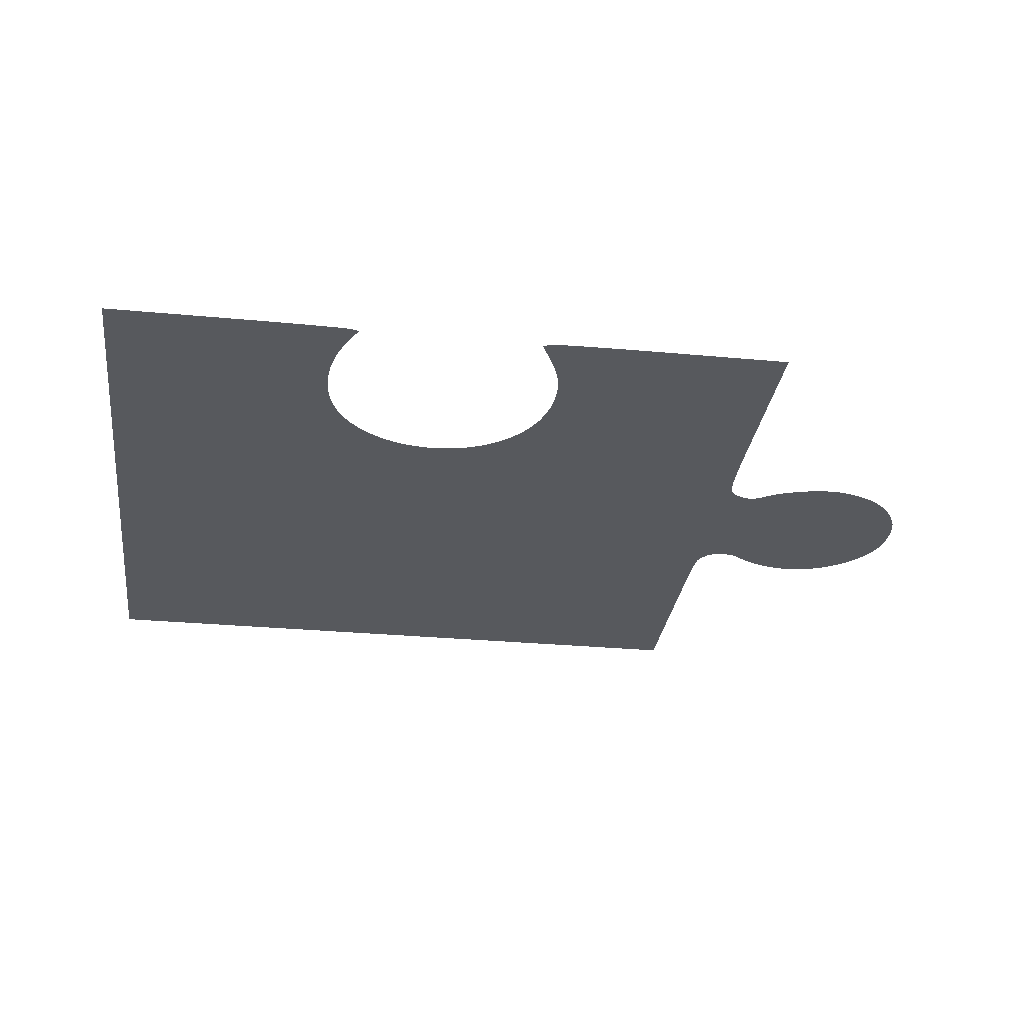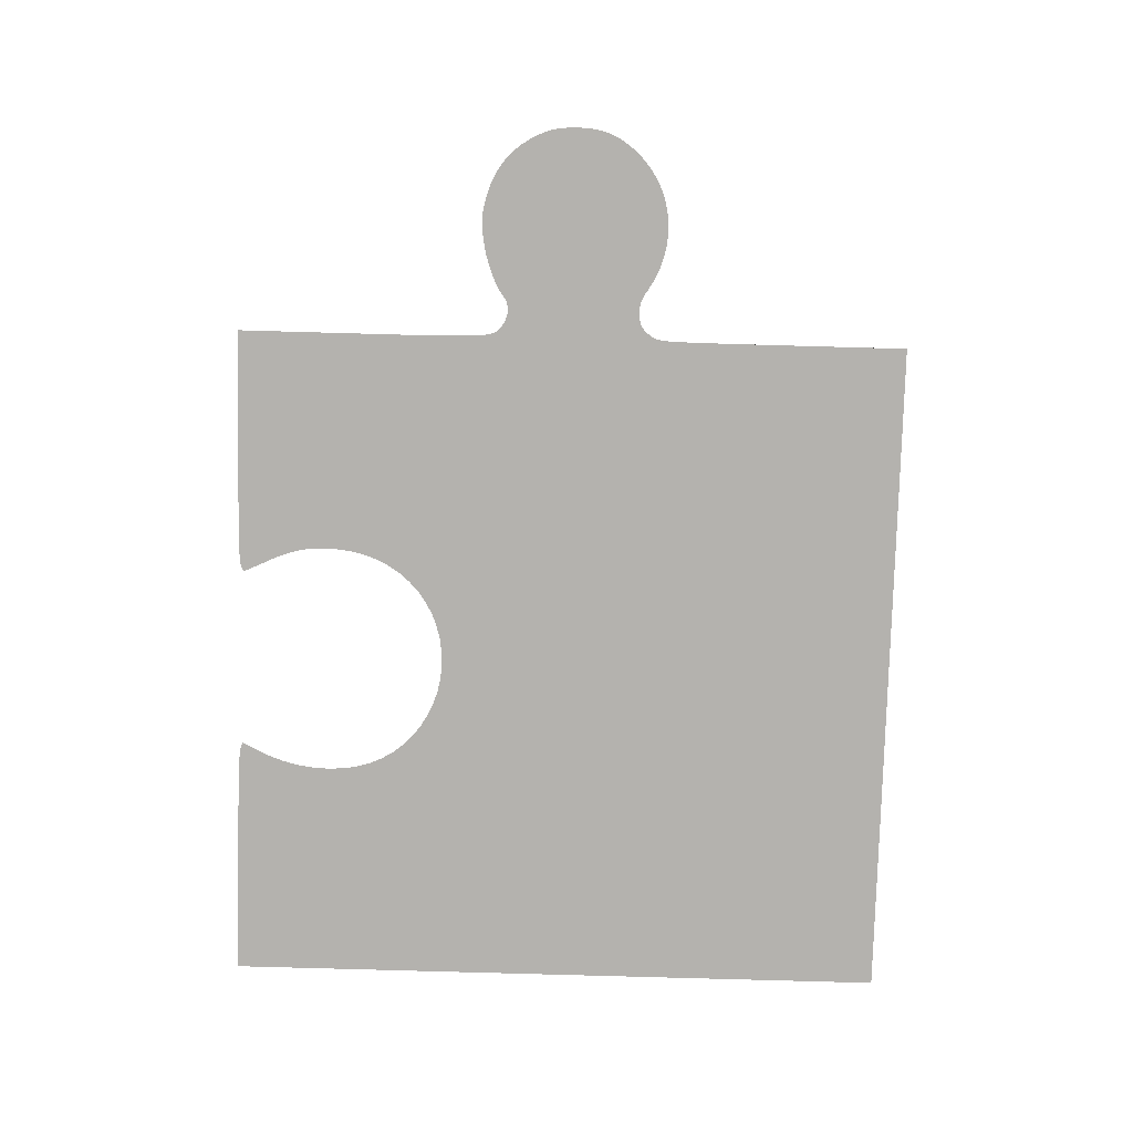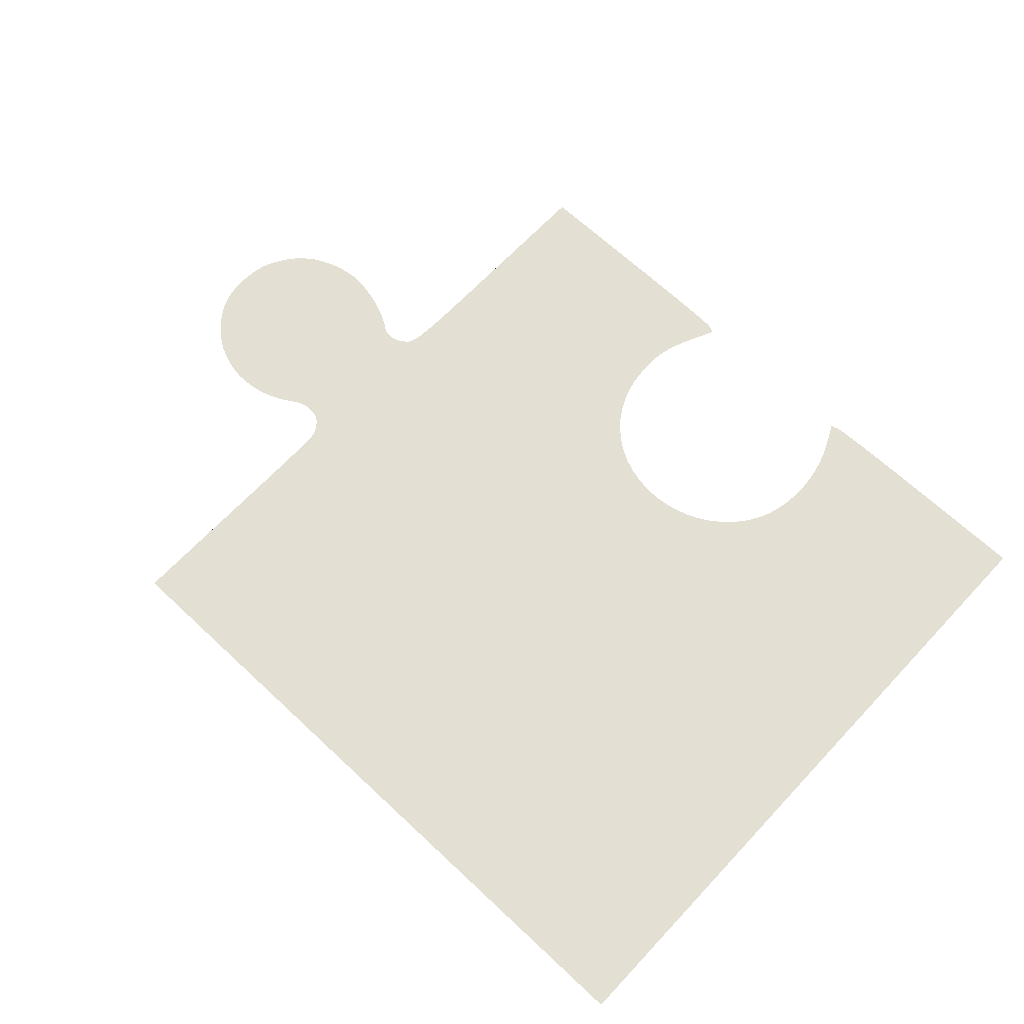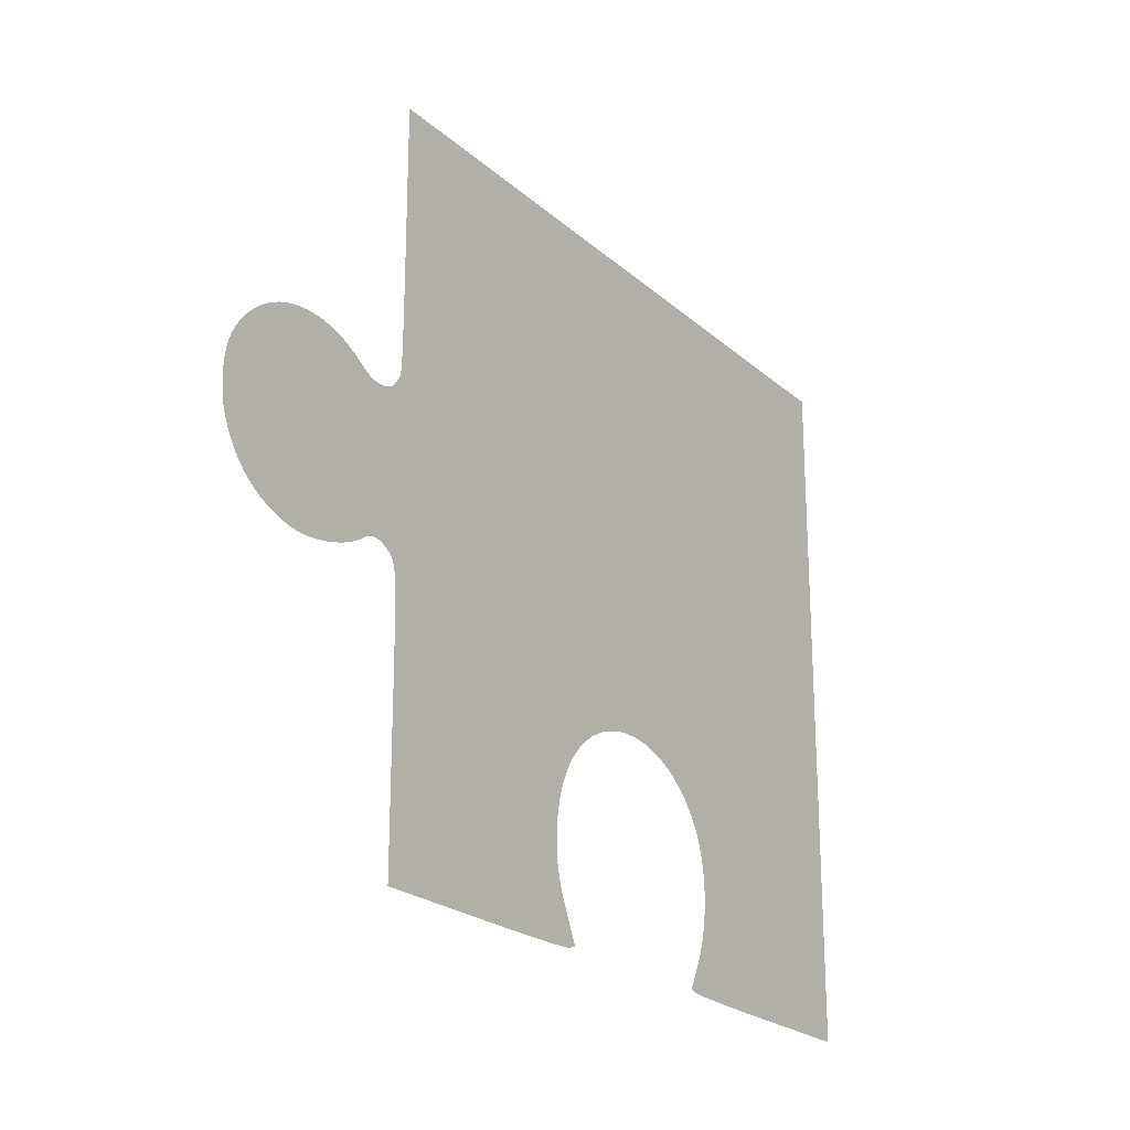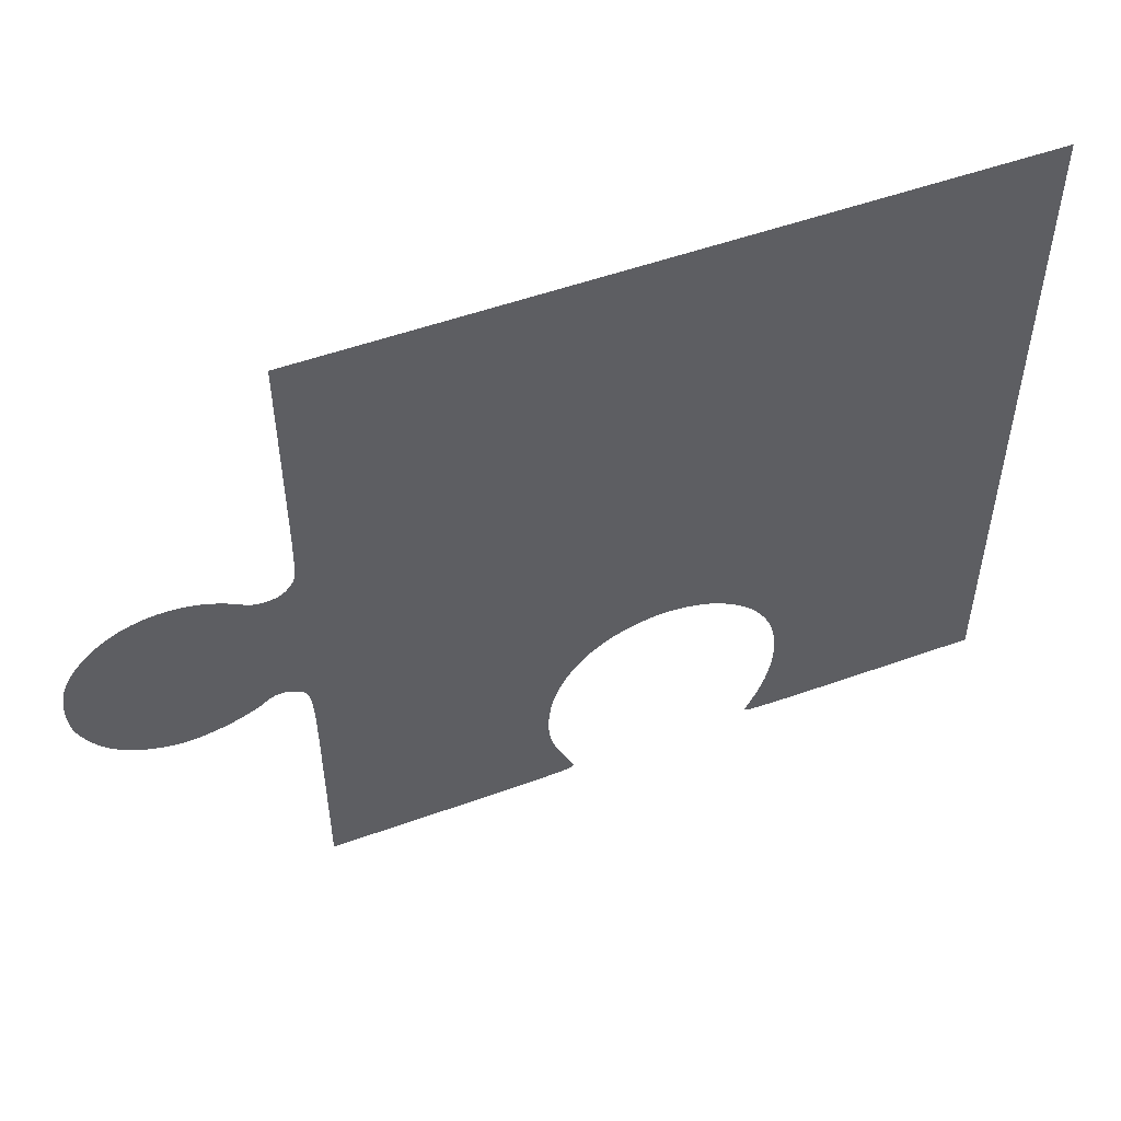
<metadata>
{"format":"obj","ext":"obj","renderer":"f3d","projection":"perspective","resolution":1024,"background":"white","views":[{"elev":-29.6,"azim":-7.8,"up":"+Z"},{"elev":-79.8,"azim":88.4,"up":"+Z"},{"elev":66.9,"azim":-136.8,"up":"+Z"},{"elev":-22.6,"azim":124.3,"up":"+Y"},{"elev":52.1,"azim":158.7,"up":"+Y"}]}
</metadata>
<code>
g TRJigsawPiece3x3(1)
v -0.2751 0.5545 -0
v -0.6849 0.1447 -0
v -0.6849 0.5545 -0
v -0.6849 -0.2651 -0
v -0.5433 -0.2651 -0
v -0.5216 -0.2651 -0
v -0.5015 -0.265 -0
v -0.4828 -0.2649 -0
v -0.4658 -0.2648 -0
v -0.4505 -0.2646 -0
v -0.4129 -0.1126 -0
v -0.4149 -0.1228 -0
v -0.4369 -0.2644 -0
v -0.4163 -0.1331 -0
v -0.417 -0.1436 -0
v -0.425 -0.2642 -0
v -0.4172 -0.1541 -0
v -0.4149 -0.2639 -0
v -0.4168 -0.1647 -0
v -0.4158 -0.1752 -0
v -0.4142 -0.1857 -0
v -0.4068 -0.2635 -0
v -0.412 -0.1962 -0
v -0.4082 -0.09681 -0
v -0.4093 -0.2065 -0
v -0.4059 -0.2166 -0
v -0.4015 -0.08201 -0
v -0.4005 -0.2632 -0
v -0.4021 -0.2266 -0
v -0.3976 -0.2363 -0
v -0.393 -0.06825 -0
v -0.3962 -0.2628 -0
v -0.3861 -0.2596 -0
v -0.3868 -0.2599 -0
v -0.3939 -0.2624 -0
v -0.391 -0.2614 -0
v -0.3938 -0.2623 -0
v -0.3935 -0.2622 -0
v -0.3931 -0.2621 -0
v -0.3925 -0.2619 -0
v -0.3829 -0.05564 -0
v -0.3918 -0.2616 -0
v -0.3901 -0.2611 -0
v -0.3893 -0.2608 -0
v -0.3884 -0.2605 -0
v -0.3875 -0.2602 -0
v -0.3713 -0.0443 -0
v -0.3583 -0.03433 -0
v -0.3442 -0.02583 -0
v -0.3291 -0.01893 -0
v -0.3131 -0.01372 -0
v -0.2965 -0.01032 -0
v -0.2793 -0.008832 -0
v -0.2617 -0.009368 -0
v 0.1346 0.5545 0
v -0.2443 -0.01195 -0
v -0.2278 -0.01645 -0
v -0.2122 -0.02275 -0
v -0.1978 -0.03075 -0
v -0.1846 -0.04034 -0
v -0.1727 -0.05143 -0
v -0.1621 -0.06391 -0
v -0.1652 -0.2582 -0
v -0.1652 -0.2586 -0
v -0.1653 -0.2585 -0
v -0.165 -0.2588 -0
v -0.1648 -0.2573 -0
v -0.1647 -0.259 -0
v -0.1643 -0.256 -0
v -0.1642 -0.2593 -0
v -0.1635 -0.2543 -0
v -0.1636 -0.2596 -0
v -0.1628 -0.2599 -0
v -0.1626 -0.2523 -0
v -0.162 -0.2602 -0
v -0.1614 -0.2498 -0
v -0.1531 -0.07769 -0
v -0.1611 -0.2606 -0
v -0.1602 -0.2471 -0
v -0.1602 -0.261 -0
v -0.1588 -0.2441 -0
v -0.1591 -0.2614 -0
v -0.158 -0.2618 -0
v -0.1573 -0.2408 -0
v -0.1569 -0.2622 -0
v -0.1556 -0.2374 -0
v -0.1546 -0.2627 -0
v -0.1539 -0.2337 -0
v -0.1505 -0.2631 -0
v -0.1521 -0.23 -0
v -0.1457 -0.09264 -0
v -0.1484 -0.2218 -0
v -0.1445 -0.2635 -0
v -0.1451 -0.2141 -0
v -0.1399 -0.1087 -0
v -0.1422 -0.2068 -0
v -0.1368 -0.2638 -0
v -0.1398 -0.1999 -0
v -0.136 -0.1257 -0
v -0.1378 -0.1931 -0
v -0.1363 -0.1864 -0
v -0.1272 -0.2641 -0
v -0.135 -0.1798 -0
v -0.1339 -0.1436 -0
v -0.1342 -0.1731 -0
v -0.1337 -0.1662 -0
v -0.1335 -0.1516 -0
v -0.1335 -0.1591 -0
v -0.1157 -0.2644 -0
v -0.1024 -0.2646 -0
v -0.08714 -0.2648 -0
v -0.06999 -0.265 -0
v -0.05092 -0.2651 -0
v -0.0299 -0.2651 -0
v -0.006918 -0.2651 -0
v -0.005034 -0.2651 -0
v 0.00029 -0.2651 0
v 0.008562 -0.2651 0
v 0.01929 -0.2651 0
v 0.03199 -0.2651 0
v 0.04616 -0.2651 0
v 0.06131 -0.2651 0
v 0.07696 -0.2651 0
v 0.0926 -0.2651 0
v 0.1078 -0.2651 0
v 0.1219 -0.2651 0
v 0.1346 -0.2651 0
v 0.1346 0.5409 0
v 0.1346 0.5257 0
v 0.1346 0.5095 0
v 0.1346 0.4927 0
v 0.1346 0.476 0
v 0.1346 0.4597 0
v 0.1346 0.4445 0
v 0.1346 0.4309 0
v 0.1346 0.4194 0
v 0.1346 0.4106 0
v 0.1346 0.4049 0
v 0.1346 0.4028 0
v 0.1346 0.3685 0
v 0.1346 -0.115 0
v 0.1346 -0.07703 0
v 0.1347 0.3398 0
v 0.1347 -0.04537 0
v 0.1347 0.3161 0
v 0.1349 -0.01944 0
v 0.1348 0.2969 0
v 0.1351 0.2817 0
v 0.1352 0.001387 0
v 0.1354 0.2699 0
v 0.1358 0.01773 0
v 0.1358 0.2611 0
v 0.1366 0.0302 0
v 0.1363 0.2546 0
v 0.137 0.25 0
v 0.1378 0.03945 0
v 0.1379 0.2467 0
v 0.1395 0.04607 0
v 0.1389 0.2443 0
v 0.1402 0.2421 0
v 0.1415 0.05071 0
v 0.1422 0.2391 0
v 0.1442 0.05398 0
v 0.1442 0.2364 0
v 0.1474 0.05651 0
v 0.1462 0.234 0
v 0.1482 0.232 0
v 0.1512 0.05892 0
v 0.1504 0.2302 0
v 0.1526 0.2287 0
v 0.154 0.0605 0
v 0.155 0.2276 0
v 0.1569 0.06179 0
v 0.1576 0.2266 0
v 0.1598 0.0628 0
v 0.1604 0.2259 0
v 0.1627 0.06352 0
v 0.1633 0.2254 0
v 0.1655 0.06395 0
v 0.1666 0.2251 0
v 0.1684 0.06409 0
v 0.1701 0.2251 0
v 0.1711 0.06395 0
v 0.1725 0.2251 0
v 0.1738 0.06352 0
v 0.1748 0.2252 0
v 0.1765 0.0628 0
v 0.177 0.2255 0
v 0.179 0.0618 0
v 0.1791 0.2258 0
v 0.1814 0.0605 0
v 0.1812 0.2263 0
v 0.1832 0.227 0
v 0.1836 0.05892 0
v 0.1852 0.2278 0
v 0.1901 0.05439 0
v 0.1874 0.2287 0
v 0.1896 0.2299 0
v 0.1919 0.2312 0
v 0.1976 0.05011 0
v 0.1944 0.2328 0
v 0.1972 0.2345 0
v 0.21 0.2421 0
v 0.2058 0.04613 0
v 0.2148 0.0425 0
v 0.2233 0.2481 0
v 0.2242 0.03925 0
v 0.237 0.2525 0
v 0.2338 0.03646 0
v 0.2436 0.03414 0
v 0.2508 0.2554 0
v 0.2533 0.03236 0
v 0.2647 0.2568 0
v 0.2628 0.03117 0
v 0.2718 0.0306 0
v 0.2786 0.2566 0
v 0.2802 0.0307 0
v 0.2923 0.2549 0
v 0.2879 0.03153 0
v 0.2995 0.03386 0
v 0.3057 0.2517 0
v 0.3103 0.03682 0
v 0.3187 0.247 0
v 0.3205 0.04043 0
v 0.3311 0.2408 0
v 0.3299 0.04469 0
v 0.3387 0.04964 0
v 0.3429 0.2331 0
v 0.3468 0.05528 0
v 0.3538 0.2239 0
v 0.3543 0.06163 0
v 0.3578 0.22 0
v 0.3612 0.0687 0
v 0.3615 0.2161 0
v 0.3674 0.0765 0
v 0.365 0.2122 0
v 0.3682 0.2082 0
v 0.3731 0.08505 0
v 0.3712 0.2041 0
v 0.3739 0.2 0
v 0.3782 0.09437 0
v 0.3764 0.1959 0
v 0.3787 0.1917 0
v 0.3828 0.1045 0
v 0.3807 0.1874 0
v 0.3825 0.1831 0
v 0.3841 0.1788 0
v 0.3844 0.109 0
v 0.3854 0.1744 0
v 0.3858 0.1141 0
v 0.3866 0.1689 0
v 0.387 0.1196 0
v 0.3876 0.1631 0
v 0.3878 0.1255 0
v 0.3883 0.157 0
v 0.3885 0.1317 0
v 0.3888 0.1508 0
v 0.3888 0.138 0
v 0.3889 0.1444 0
f 1 2 3
f 1 4 2
f 1 5 4
f 1 6 5
f 1 7 6
f 1 8 7
f 1 9 8
f 1 10 9
f 1 11 10
f 11 12 10
f 12 13 10
f 12 14 13
f 14 15 13
f 15 16 13
f 15 17 16
f 17 18 16
f 19 18 17
f 20 18 19
f 21 18 20
f 21 22 18
f 23 22 21
f 1 24 11
f 25 22 23
f 26 22 25
f 1 27 24
f 26 28 22
f 29 28 26
f 30 28 29
f 1 31 27
f 30 32 28
f 33 32 30
f 33 34 32
f 34 35 32
f 34 36 35
f 36 37 35
f 36 38 37
f 36 39 38
f 36 40 39
f 1 41 31
f 36 42 40
f 34 43 36
f 34 44 43
f 34 45 44
f 34 46 45
f 1 47 41
f 1 48 47
f 1 49 48
f 1 50 49
f 1 51 50
f 1 52 51
f 1 53 52
f 1 54 53
f 55 54 1
f 55 56 54
f 55 57 56
f 55 58 57
f 55 59 58
f 55 60 59
f 55 61 60
f 55 62 61
f 63 64 65
f 63 66 64
f 67 66 63
f 67 68 66
f 69 68 67
f 69 70 68
f 71 70 69
f 71 72 70
f 71 73 72
f 74 73 71
f 74 75 73
f 76 75 74
f 55 77 62
f 76 78 75
f 79 78 76
f 79 80 78
f 81 80 79
f 81 82 80
f 81 83 82
f 84 83 81
f 84 85 83
f 86 85 84
f 86 87 85
f 88 87 86
f 88 89 87
f 90 89 88
f 55 91 77
f 92 89 90
f 92 93 89
f 94 93 92
f 55 95 91
f 96 93 94
f 96 97 93
f 98 97 96
f 55 99 95
f 100 97 98
f 101 97 100
f 101 102 97
f 103 102 101
f 55 104 99
f 105 102 103
f 106 102 105
f 55 107 104
f 108 102 106
f 55 108 107
f 55 102 108
f 55 109 102
f 55 110 109
f 55 111 110
f 55 112 111
f 55 113 112
f 55 114 113
f 55 115 114
f 55 116 115
f 55 117 116
f 55 118 117
f 55 119 118
f 55 120 119
f 55 121 120
f 55 122 121
f 55 123 122
f 55 124 123
f 55 125 124
f 55 126 125
f 55 127 126
f 128 127 55
f 129 127 128
f 130 127 129
f 131 127 130
f 132 127 131
f 133 127 132
f 134 127 133
f 135 127 134
f 136 127 135
f 137 127 136
f 138 127 137
f 139 127 138
f 140 141 139
f 141 127 139
f 140 142 141
f 143 142 140
f 143 144 142
f 145 144 143
f 145 146 144
f 147 146 145
f 148 146 147
f 148 149 146
f 150 149 148
f 150 151 149
f 152 151 150
f 152 153 151
f 154 153 152
f 155 153 154
f 155 156 153
f 157 156 155
f 157 158 156
f 159 158 157
f 160 158 159
f 160 161 158
f 162 161 160
f 162 163 161
f 164 163 162
f 164 165 163
f 166 165 164
f 167 165 166
f 167 168 165
f 169 168 167
f 170 168 169
f 170 171 168
f 172 171 170
f 172 173 171
f 174 173 172
f 174 175 173
f 176 175 174
f 176 177 175
f 178 177 176
f 178 179 177
f 180 179 178
f 180 181 179
f 182 181 180
f 182 183 181
f 184 183 182
f 184 185 183
f 186 185 184
f 186 187 185
f 188 187 186
f 188 189 187
f 190 189 188
f 190 191 189
f 192 191 190
f 193 191 192
f 193 194 191
f 195 194 193
f 195 196 194
f 197 196 195
f 198 196 197
f 199 196 198
f 199 200 196
f 201 200 199
f 202 200 201
f 203 200 202
f 203 204 200
f 203 205 204
f 206 205 203
f 206 207 205
f 208 207 206
f 208 209 207
f 208 210 209
f 211 210 208
f 211 212 210
f 213 212 211
f 213 214 212
f 213 215 214
f 216 215 213
f 216 217 215
f 218 217 216
f 218 219 217
f 218 220 219
f 221 220 218
f 221 222 220
f 223 222 221
f 223 224 222
f 225 224 223
f 225 226 224
f 225 227 226
f 228 227 225
f 228 229 227
f 230 229 228
f 230 231 229
f 232 231 230
f 232 233 231
f 234 233 232
f 234 235 233
f 236 235 234
f 237 235 236
f 237 238 235
f 239 238 237
f 240 238 239
f 240 241 238
f 242 241 240
f 243 241 242
f 243 244 241
f 245 244 243
f 246 244 245
f 247 244 246
f 247 248 244
f 249 248 247
f 249 250 248
f 251 250 249
f 251 252 250
f 253 252 251
f 253 254 252
f 255 254 253
f 255 256 254
f 257 256 255
f 257 258 256
f 259 258 257

</code>
